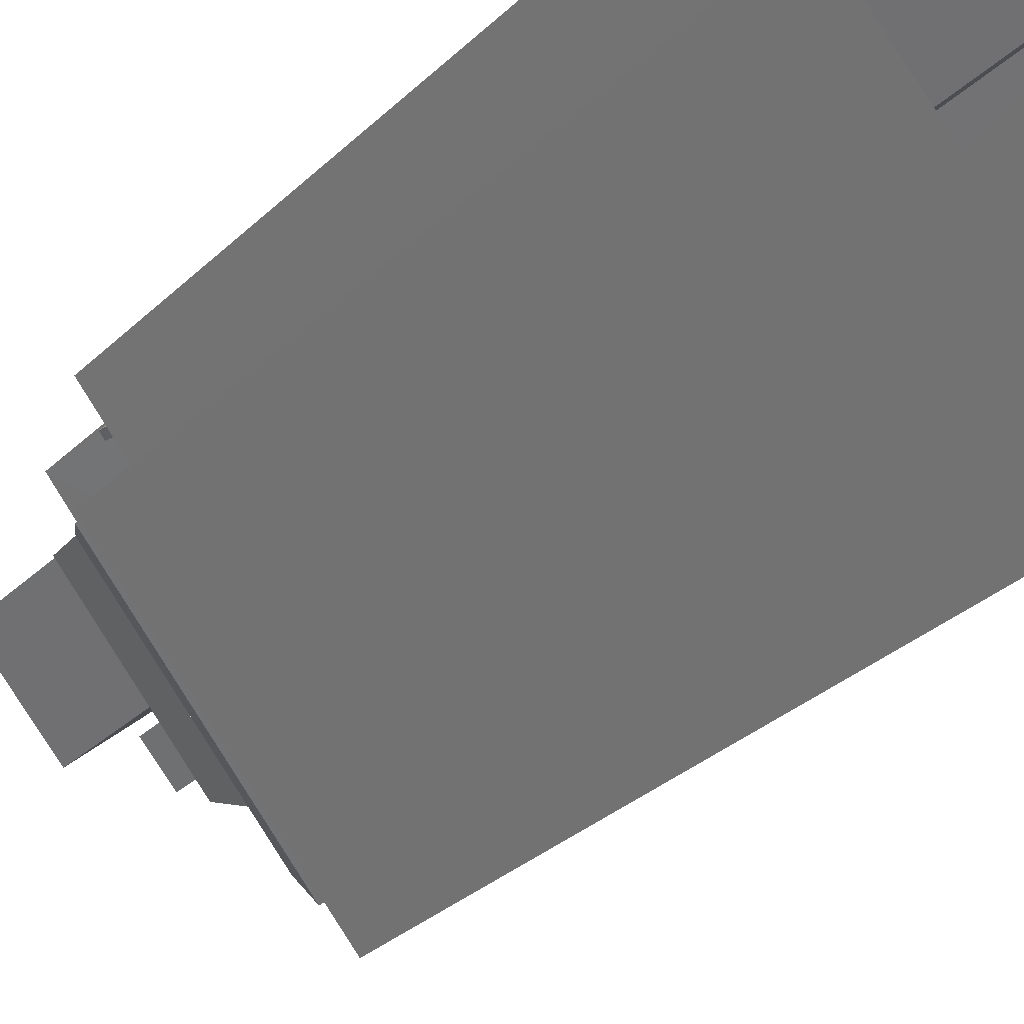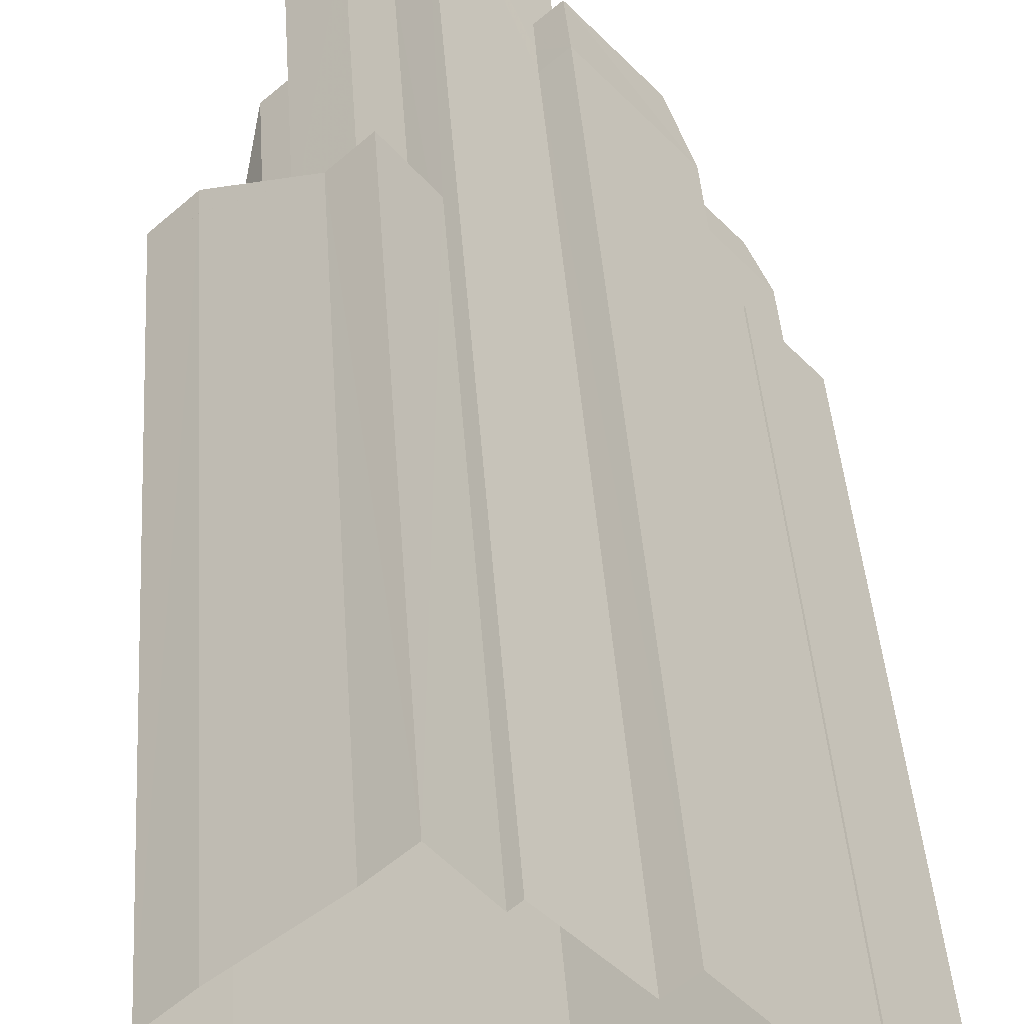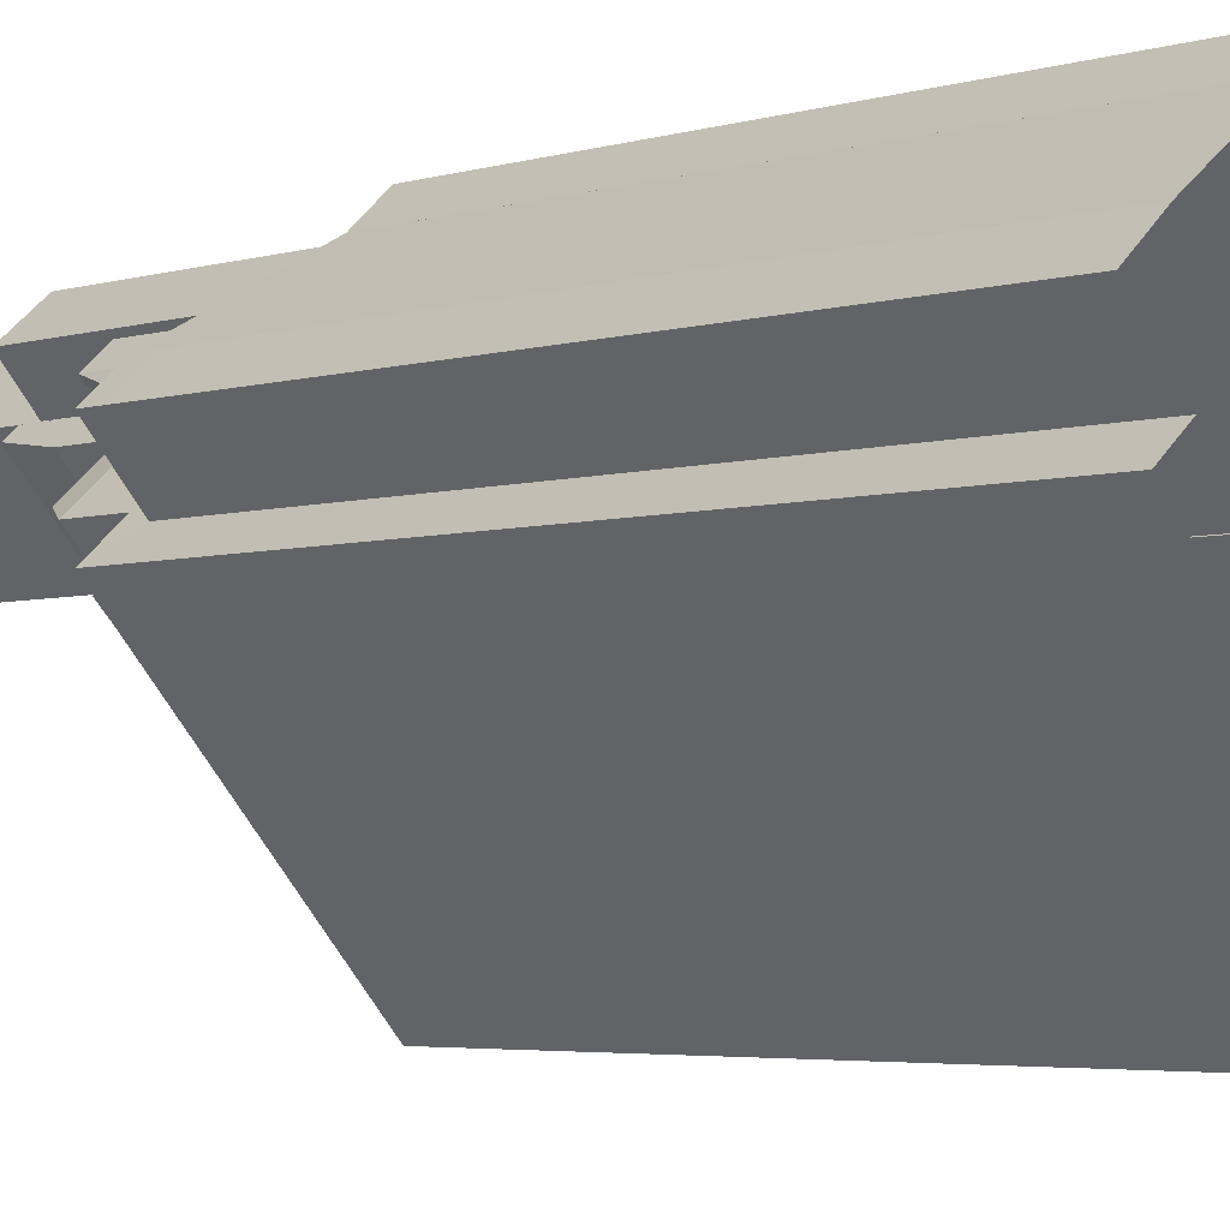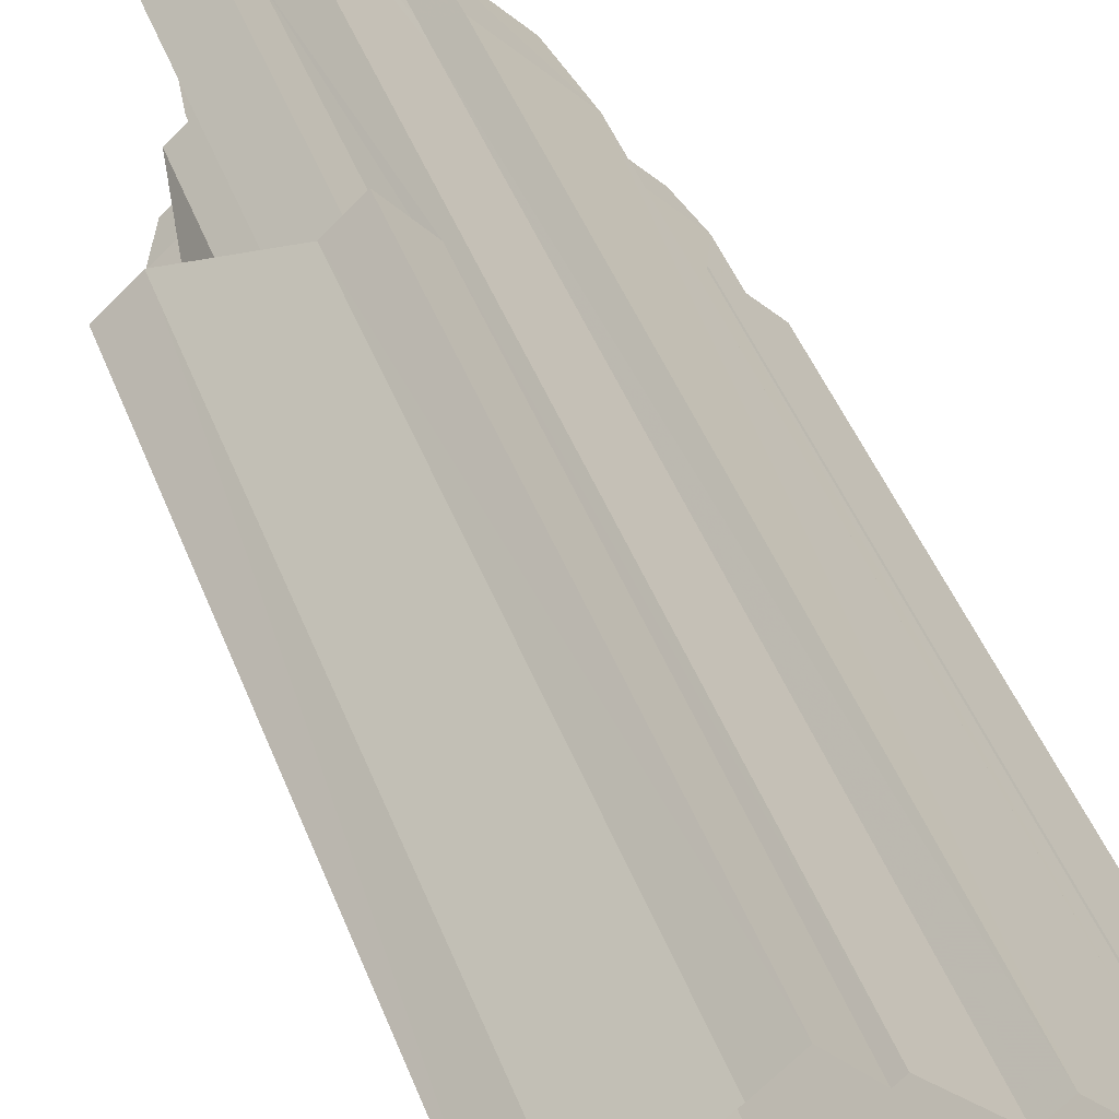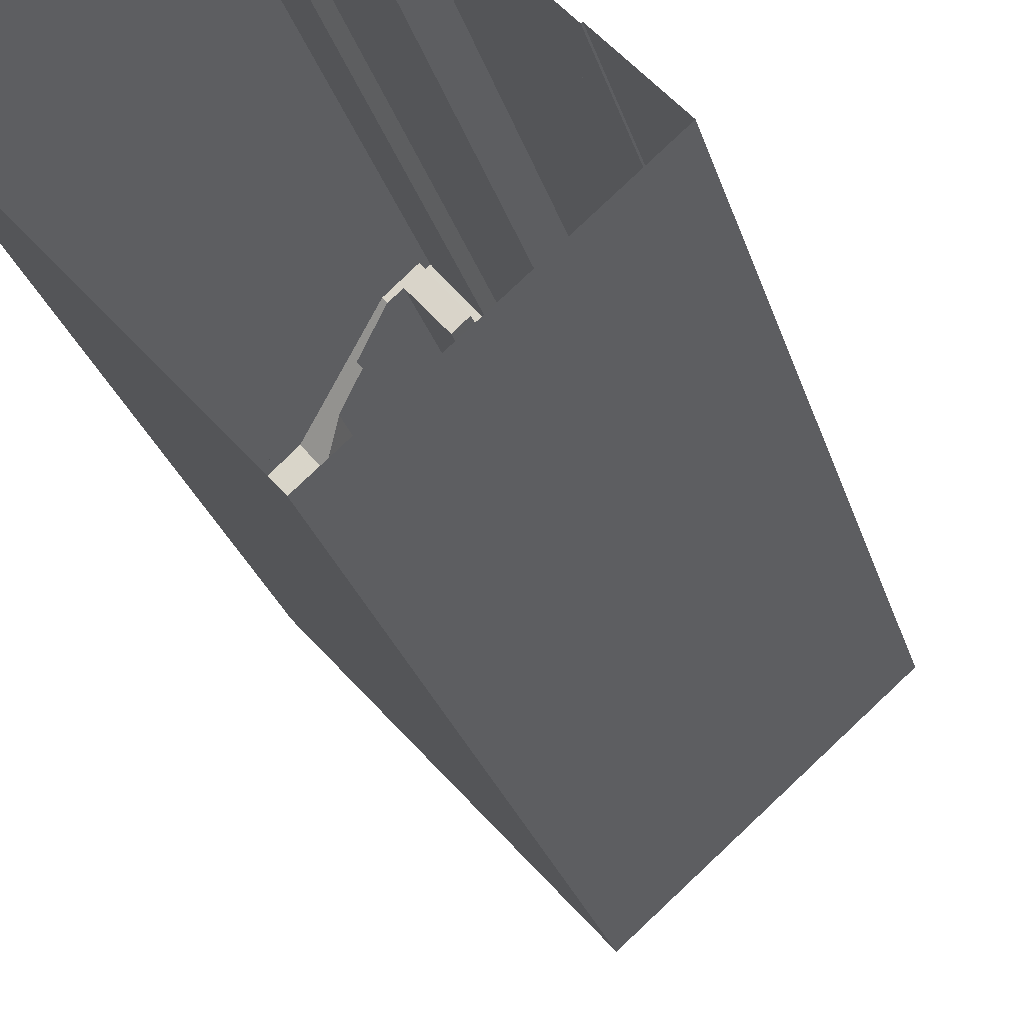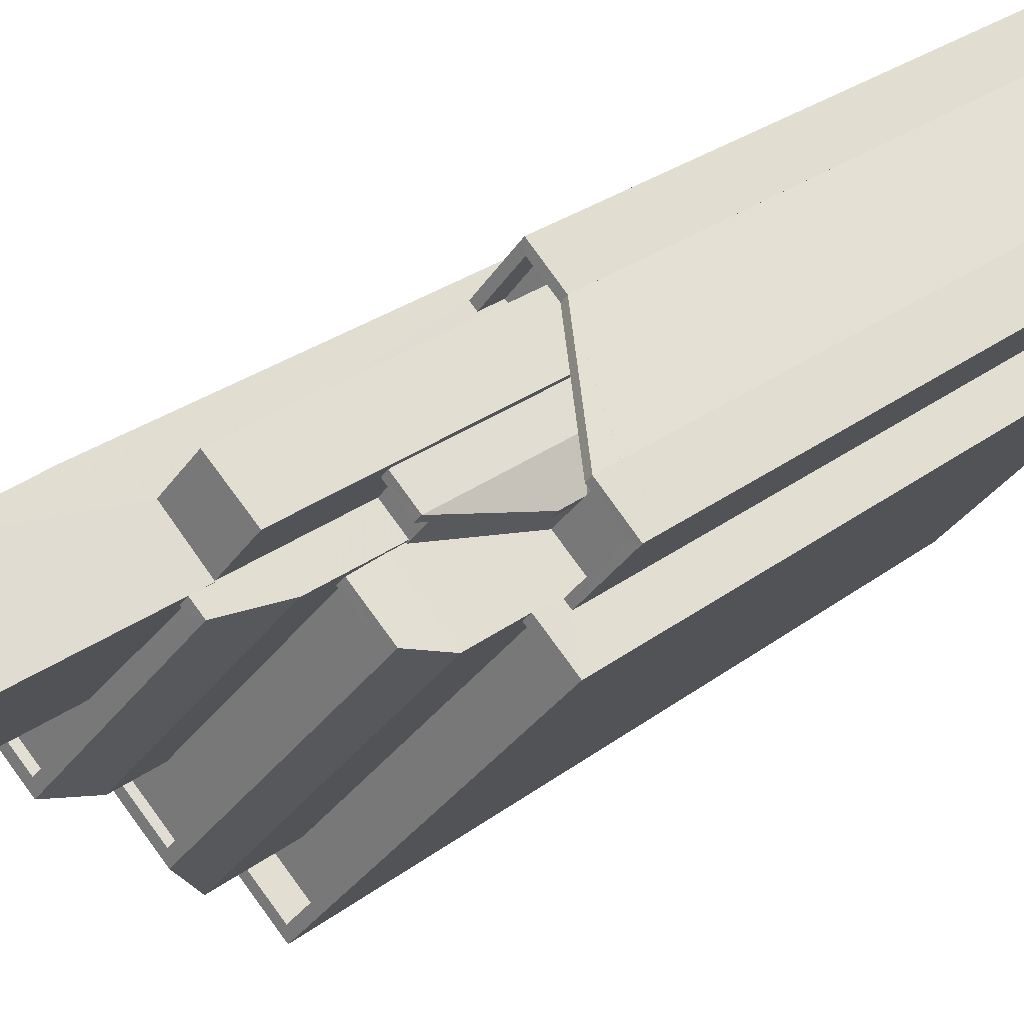
<metadata>
{"format":"obj","ext":"obj","renderer":"f3d","projection":"perspective","resolution":1024,"background":"white","views":[{"elev":-29.3,"azim":144.5,"up":"+Y"},{"elev":37.9,"azim":176.4,"up":"+Y"},{"elev":-3.6,"azim":137.6,"up":"+Y"},{"elev":44.5,"azim":160.1,"up":"+Y"},{"elev":-23.8,"azim":-166.4,"up":"+Y"},{"elev":24.6,"azim":37.9,"up":"+Y"}]}
</metadata>
<code>
v -5853 -3.658e+04 2.213
v -5855 -3.658e+04 2.213
v -5855 -3.658e+04 2.213
v -5856 -3.658e+04 2.213
v -5858 -3.659e+04 2.213
v -5856 -3.658e+04 2.213
v -5851 -3.659e+04 2.21
v -5850 -3.658e+04 2.213
v -5852 -3.658e+04 2.213
v -5850 -3.658e+04 2.213
v -5848 -3.658e+04 2.214
v -5847 -3.658e+04 2.213
v -5847 -3.658e+04 2.213
v -5845 -3.658e+04 2.212
v -5844 -3.658e+04 2.212
v -5845 -3.658e+04 2.212
v -5845 -3.658e+04 2.211
v -5848 -3.658e+04 20.79
v -5847 -3.658e+04 21.74
v -5845 -3.658e+04 23.27
v -5846 -3.658e+04 23.27
v -5846 -3.658e+04 22.5
v -5848 -3.658e+04 20.79
v -5847 -3.658e+04 21.74
v -5847 -3.658e+04 21.59
v -5845 -3.658e+04 24.07
v -5845 -3.658e+04 24.07
v -5848 -3.658e+04 21.59
v -5848 -3.658e+04 21.59
v -5848 -3.658e+04 20.79
v -5849 -3.658e+04 20.79
v -5849 -3.658e+04 20.79
v -5848 -3.658e+04 20.79
v -5848 -3.658e+04 20.79
v -5848 -3.658e+04 21.59
v -5850 -3.658e+04 21.59
v -5848 -3.658e+04 21.59
v -5849 -3.658e+04 21.59
v -5847 -3.658e+04 21.59
v -5845 -3.658e+04 23.27
v -5846 -3.658e+04 23.27
v -5844 -3.658e+04 23.27
v -5846 -3.658e+04 23.27
v -5846 -3.658e+04 23.27
v -5845 -3.658e+04 24.07
v -5844 -3.658e+04 24.07
v -5845 -3.658e+04 24.07
v -5844 -3.658e+04 24.07
v -5845 -3.658e+04 24.07
v -5846 -3.658e+04 24.07
v -5846 -3.658e+04 23.29
v -5847 -3.658e+04 26.35
v -5846 -3.658e+04 23.28
v -5846 -3.658e+04 26.35
v -5846 -3.658e+04 24.09
v -5846 -3.658e+04 27.15
v -5846 -3.658e+04 24.09
v -5846 -3.658e+04 27.15
v -5847 -3.658e+04 26.34
v -5847 -3.658e+04 26.34
v -5847 -3.658e+04 26.34
v -5848 -3.658e+04 26.34
v -5847 -3.658e+04 26.34
v -5846 -3.658e+04 26.34
v -5847 -3.658e+04 27.14
v -5846 -3.658e+04 27.14
v -5846 -3.658e+04 27.14
v -5847 -3.658e+04 27.14
v -5847 -3.658e+04 30.47
v -5848 -3.658e+04 30.48
v -5849 -3.658e+04 30.48
v -5848 -3.658e+04 30.47
v -5846 -3.658e+04 27.83
v -5847 -3.658e+04 26.86
v -5847 -3.658e+04 27.35
v -5846 -3.658e+04 26.86
v -5847 -3.658e+04 27.83
v -5852 -3.659e+04 27.83
v -5852 -3.659e+04 26.86
v -5857 -3.658e+04 26.86
v -5856 -3.658e+04 27.83
v -5845 -3.658e+04 24.11
v -5852 -3.659e+04 24.11
v -5851 -3.659e+04 24.11
v -5857 -3.659e+04 24.11
v -5846 -3.658e+04 24.11
v -5856 -3.658e+04 24.11
v -5851 -3.659e+04 24.91
v -5844 -3.658e+04 24.91
v -5845 -3.658e+04 24.91
v -5846 -3.658e+04 24.91
v -5858 -3.659e+04 24.91
v -5857 -3.659e+04 24.91
v -5856 -3.658e+04 24.91
v -5857 -3.658e+04 24.91
v -5846 -3.658e+04 24.91
v -5856 -3.658e+04 24.91
v -5851 -3.659e+04 24.91
v -5856 -3.658e+04 24.91
v -5855 -3.658e+04 27.83
v -5856 -3.658e+04 27.83
v -5847 -3.658e+04 27.83
v -5847 -3.658e+04 27.83
v -5855 -3.658e+04 27.83
v -5852 -3.659e+04 27.83
v -5855 -3.658e+04 27.58
v -5856 -3.658e+04 27.58
v -5852 -3.659e+04 27.58
v -5847 -3.658e+04 27.58
v -5847 -3.658e+04 27.58
v -5852 -3.659e+04 27.58
v -5852 -3.659e+04 29.14
v -5847 -3.658e+04 29.14
v -5852 -3.659e+04 31.12
v -5847 -3.658e+04 31.12
v -5855 -3.658e+04 31.12
v -5855 -3.658e+04 29.14
v -5853 -3.658e+04 31.13
v -5853 -3.658e+04 31.13
v -5852 -3.658e+04 31.13
v -5848 -3.658e+04 31.12
v -5848 -3.658e+04 31.12
v -5852 -3.658e+04 31.12
v -5848 -3.658e+04 31.12
v -5852 -3.658e+04 31.13
v -5854 -3.658e+04 31.12
v -5853 -3.658e+04 30.88
v -5852 -3.658e+04 30.87
v -5853 -3.658e+04 30.88
v -5852 -3.658e+04 30.88
v -5850 -3.658e+04 30.87
v -5848 -3.658e+04 30.87
v -5848 -3.658e+04 30.87
v -5852 -3.658e+04 30.87
v -5850 -3.658e+04 30.87
v -5851 -3.658e+04 30.87
v -5852 -3.658e+04 30.87
v -5852 -3.658e+04 30.87
v -5854 -3.658e+04 30.87
v -5853 -3.658e+04 30.87
v -5852 -3.658e+04 33.32
v -5852 -3.658e+04 33.32
v -5851 -3.658e+04 33.32
v -5853 -3.658e+04 33.32
v -5852 -3.658e+04 35.56
v -5850 -3.658e+04 35.57
v -5852 -3.658e+04 35.56
v -5850 -3.658e+04 35.57
v -5850 -3.658e+04 34.76
v -5848 -3.658e+04 34.76
v -5850 -3.658e+04 34.77
v -5852 -3.658e+04 34.76
v -5850 -3.658e+04 35.56
v -5850 -3.658e+04 35.56
v -5848 -3.658e+04 35.56
v -5848 -3.658e+04 35.56
v -5845 -3.658e+04 23.27
v -5847 -3.658e+04 20.79
v -5845 -3.658e+04 23.27
v -5845 -3.658e+04 23.27
v -5844 -3.658e+04 23.27
v -5848 -3.658e+04 29.5
v -5848 -3.658e+04 29.14
v -5855 -3.658e+04 26.86
v -5855 -3.658e+04 27.4
v -5853 -3.658e+04 29.15
v -5852 -3.658e+04 29.15
v -5852 -3.658e+04 30.05
v -5848 -3.658e+04 29.66
v -5848 -3.658e+04 30.8
f 1 2 3
f 4 5 6
f 4 7 5
f 8 9 10
f 11 12 8
f 9 2 1
f 13 12 11
f 14 15 16
f 7 4 2
f 17 7 16
f 16 12 14
f 9 8 16
f 8 12 16
f 9 7 2
f 9 16 7
f 18 19 20
f 21 20 22
f 18 23 19
f 22 19 24
f 20 19 22
f 25 26 27
f 28 26 29
f 26 25 29
f 23 18 30
f 31 30 32
f 32 30 33
f 18 34 30
f 30 34 33
f 35 36 37
f 36 38 37
f 39 35 37
f 29 25 37
f 25 39 37
f 40 41 42
f 41 43 42
f 41 44 43
f 45 46 47
f 47 46 48
f 48 46 49
f 46 50 49
f 51 52 53
f 51 54 52
f 55 56 57
f 55 58 56
f 59 60 61
f 62 61 63
f 63 61 64
f 61 60 64
f 65 66 67
f 68 65 67
f 69 70 71
f 72 69 71
f 73 74 75
f 73 76 74
f 75 77 73
f 76 78 79
f 73 78 76
f 80 79 81
f 79 78 81
f 82 83 84
f 84 83 85
f 82 86 83
f 85 83 87
f 88 89 90
f 90 89 91
f 92 88 93
f 94 92 95
f 90 91 96
f 97 94 95
f 98 88 90
f 99 95 93
f 93 88 98
f 95 92 93
f 100 81 101
f 102 103 77
f 73 77 103
f 81 78 101
f 104 100 101
f 78 73 103
f 103 105 78
f 101 78 105
f 106 107 108
f 109 108 110
f 110 108 111
f 108 107 111
f 112 113 114
f 113 115 114
f 112 116 117
f 112 114 116
f 118 119 116
f 120 119 118
f 121 115 122
f 116 114 123
f 124 121 122
f 115 123 114
f 123 115 121
f 125 120 118
f 116 123 126
f 118 116 126
f 127 128 129
f 129 128 130
f 131 132 133
f 134 128 127
f 131 135 132
f 134 131 128
f 135 131 136
f 136 131 134
f 137 135 136
f 135 137 138
f 127 139 140
f 134 127 140
f 139 138 140
f 140 138 137
f 141 142 143
f 141 144 142
f 145 146 147
f 145 148 146
f 149 150 151
f 152 149 151
f 147 153 154
f 147 154 145
f 155 146 156
f 153 155 156
f 156 146 148
f 156 154 153
f 18 20 28
f 28 157 26
f 28 20 157
f 34 18 28
f 29 34 28
f 14 158 159
f 14 12 158
f 27 160 25
f 160 159 25
f 159 158 25
f 12 13 158
f 158 39 25
f 158 13 39
f 36 35 11
f 8 36 11
f 39 11 35
f 39 13 11
f 38 33 37
f 38 32 33
f 29 37 33
f 34 29 33
f 15 159 161
f 161 159 160
f 14 159 15
f 15 161 16
f 161 48 49
f 16 161 49
f 157 20 40
f 40 21 41
f 40 20 21
f 157 40 26
f 40 45 26
f 27 47 160
f 26 45 47
f 26 47 27
f 160 48 161
f 160 47 48
f 46 40 42
f 46 45 40
f 42 50 46
f 42 43 50
f 21 22 41
f 41 22 55
f 55 67 58
f 55 22 67
f 57 56 54
f 51 57 54
f 57 51 55
f 55 51 41
f 41 51 44
f 51 53 44
f 66 58 67
f 56 58 66
f 66 64 54
f 54 64 60
f 54 60 52
f 56 66 54
f 63 64 66
f 65 63 66
f 68 67 22
f 24 68 22
f 24 19 68
f 19 69 68
f 62 63 65
f 69 72 162
f 62 65 163
f 163 69 162
f 65 68 163
f 68 69 163
f 30 31 71
f 70 30 71
f 69 19 70
f 70 19 30
f 19 23 30
f 74 76 52
f 59 74 52
f 91 89 49
f 52 76 91
f 49 89 17
f 49 17 16
f 44 53 43
f 59 52 60
f 52 91 53
f 50 91 49
f 53 50 43
f 53 91 50
f 95 80 97
f 4 97 2
f 2 97 164
f 97 80 164
f 83 96 79
f 79 96 76
f 83 86 96
f 76 96 91
f 87 83 99
f 83 79 99
f 99 80 95
f 99 79 80
f 164 80 165
f 165 80 81
f 100 165 81
f 87 93 85
f 87 99 93
f 86 82 90
f 96 86 90
f 98 90 82
f 84 98 82
f 98 84 85
f 93 98 85
f 97 4 6
f 94 97 6
f 92 6 5
f 92 94 6
f 17 89 88
f 7 17 88
f 88 92 5
f 7 88 5
f 106 101 107
f 106 104 101
f 109 110 103
f 102 109 103
f 105 110 111
f 105 103 110
f 107 105 111
f 107 101 105
f 2 164 3
f 108 112 104
f 106 108 104
f 3 164 117
f 104 112 117
f 164 165 117
f 165 100 117
f 100 104 117
f 117 166 1
f 3 117 1
f 167 1 166
f 167 9 1
f 62 163 113
f 61 62 113
f 59 61 74
f 61 113 74
f 109 102 108
f 108 102 112
f 102 113 112
f 74 113 75
f 75 113 77
f 77 113 102
f 117 119 166
f 116 119 117
f 168 166 119
f 120 168 119
f 167 166 168
f 162 113 163
f 115 113 169
f 170 115 169
f 113 162 169
f 170 122 115
f 129 118 127
f 127 126 139
f 127 118 126
f 125 118 129
f 130 125 129
f 133 132 121
f 124 133 121
f 138 123 135
f 135 121 132
f 135 123 121
f 139 123 138
f 139 126 123
f 142 137 136
f 143 142 136
f 142 144 140
f 137 142 140
f 144 141 134
f 140 144 134
f 134 143 136
f 134 141 143
f 155 169 72
f 155 71 146
f 146 36 10
f 72 169 162
f 10 36 8
f 32 38 31
f 71 31 38
f 155 72 71
f 71 38 36
f 71 36 146
f 128 147 125
f 147 146 120
f 167 10 9
f 167 146 10
f 168 146 167
f 128 125 130
f 120 146 168
f 125 147 120
f 153 131 124
f 153 124 155
f 155 170 169
f 131 133 124
f 122 170 155
f 124 122 155
f 153 147 128
f 131 153 128
f 145 152 151
f 148 145 151
f 156 151 150
f 156 148 151
f 154 150 149
f 154 156 150
f 154 149 152
f 145 154 152

</code>
